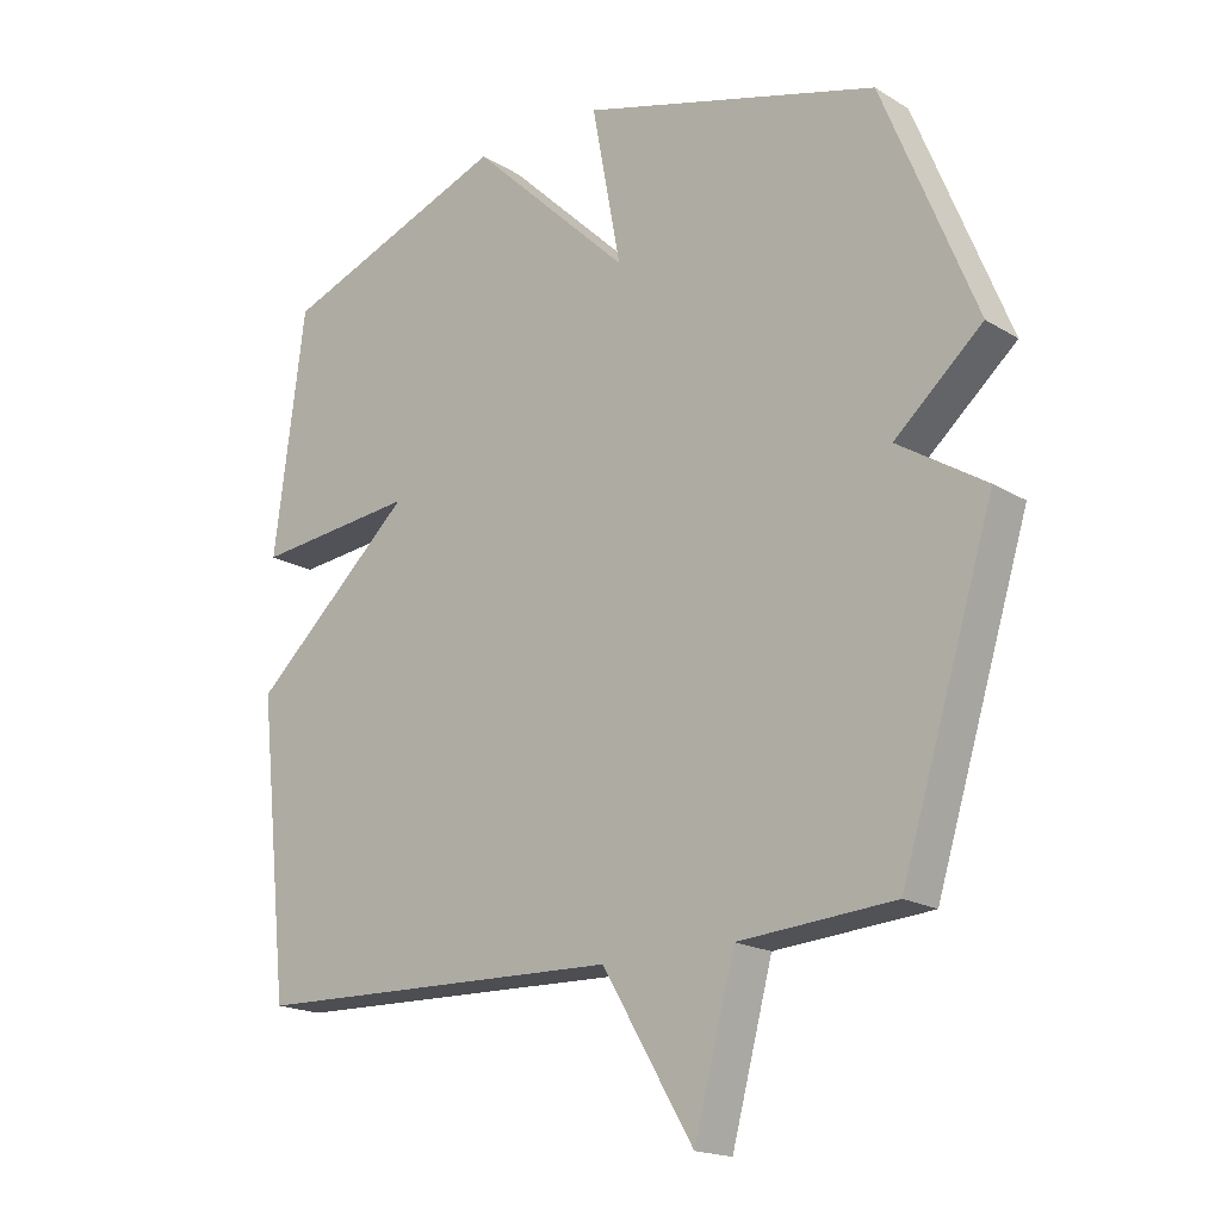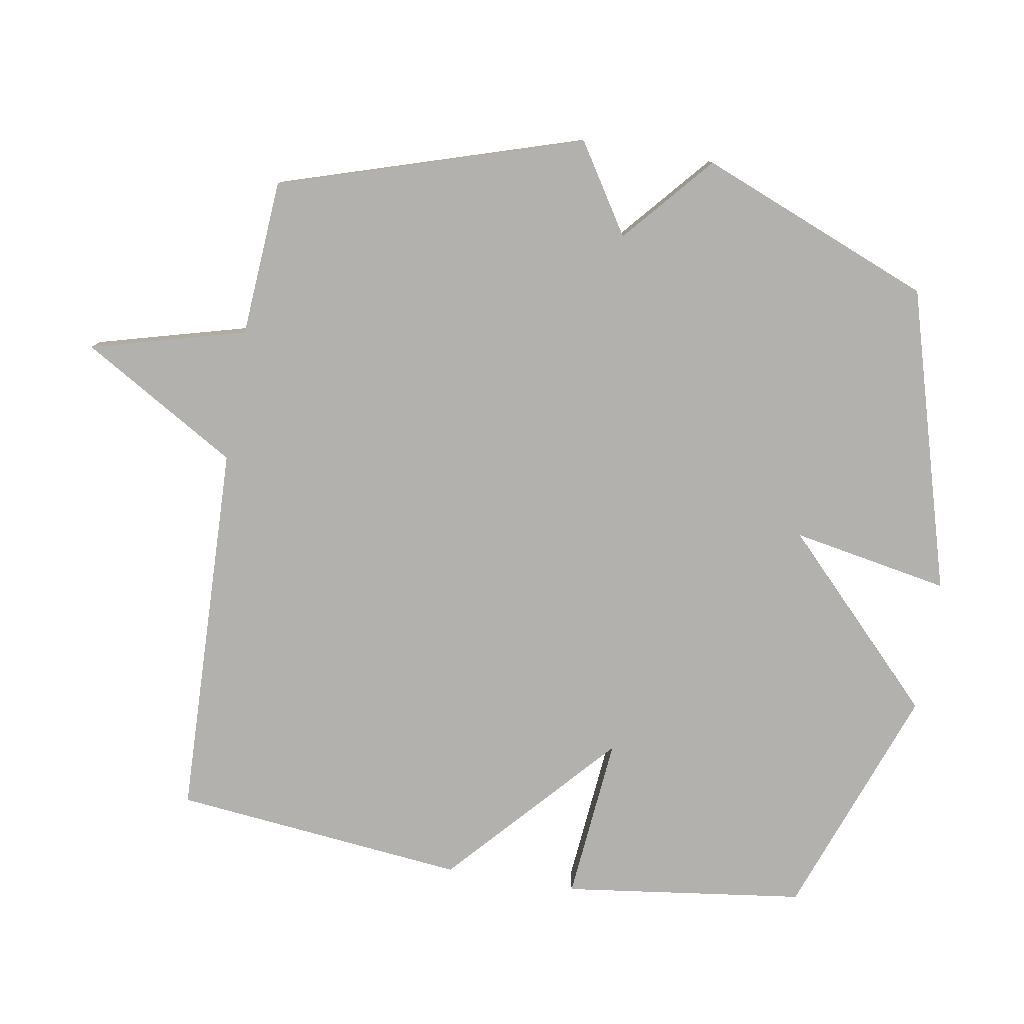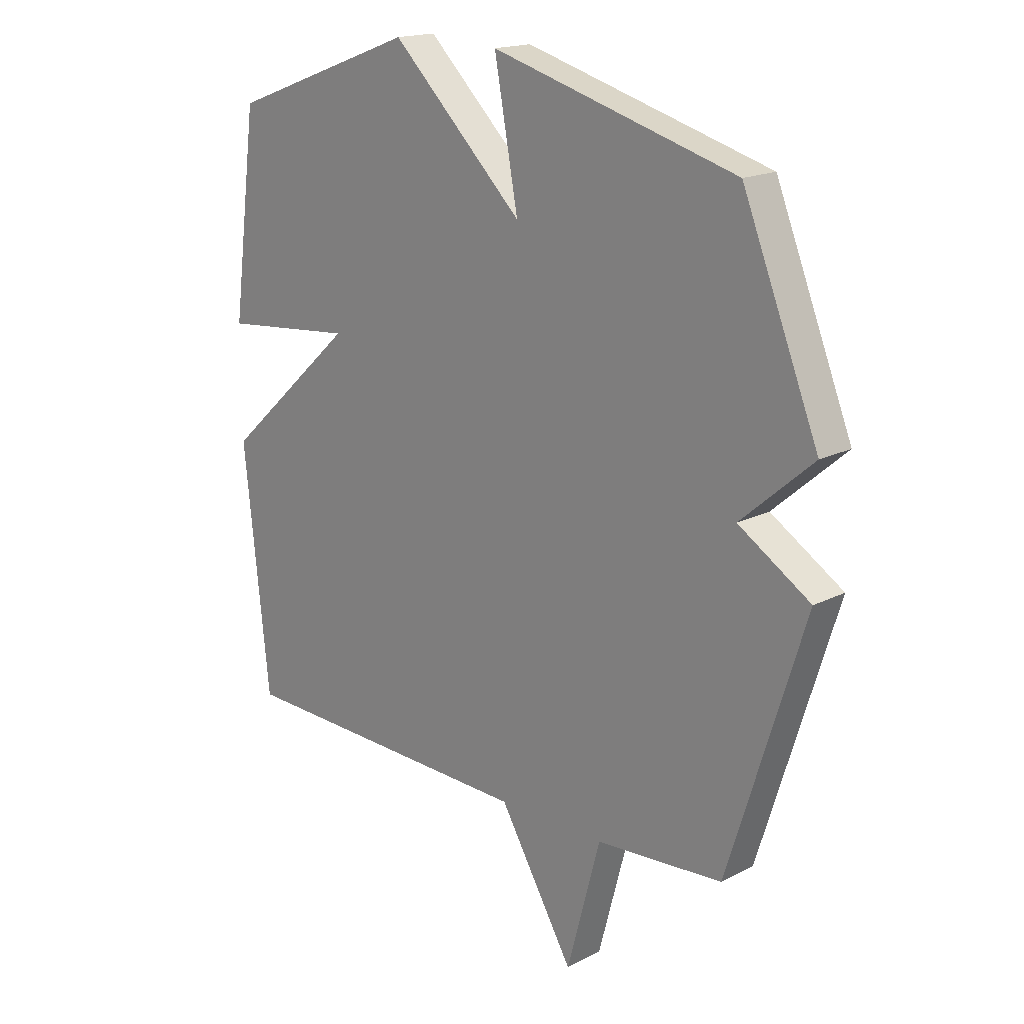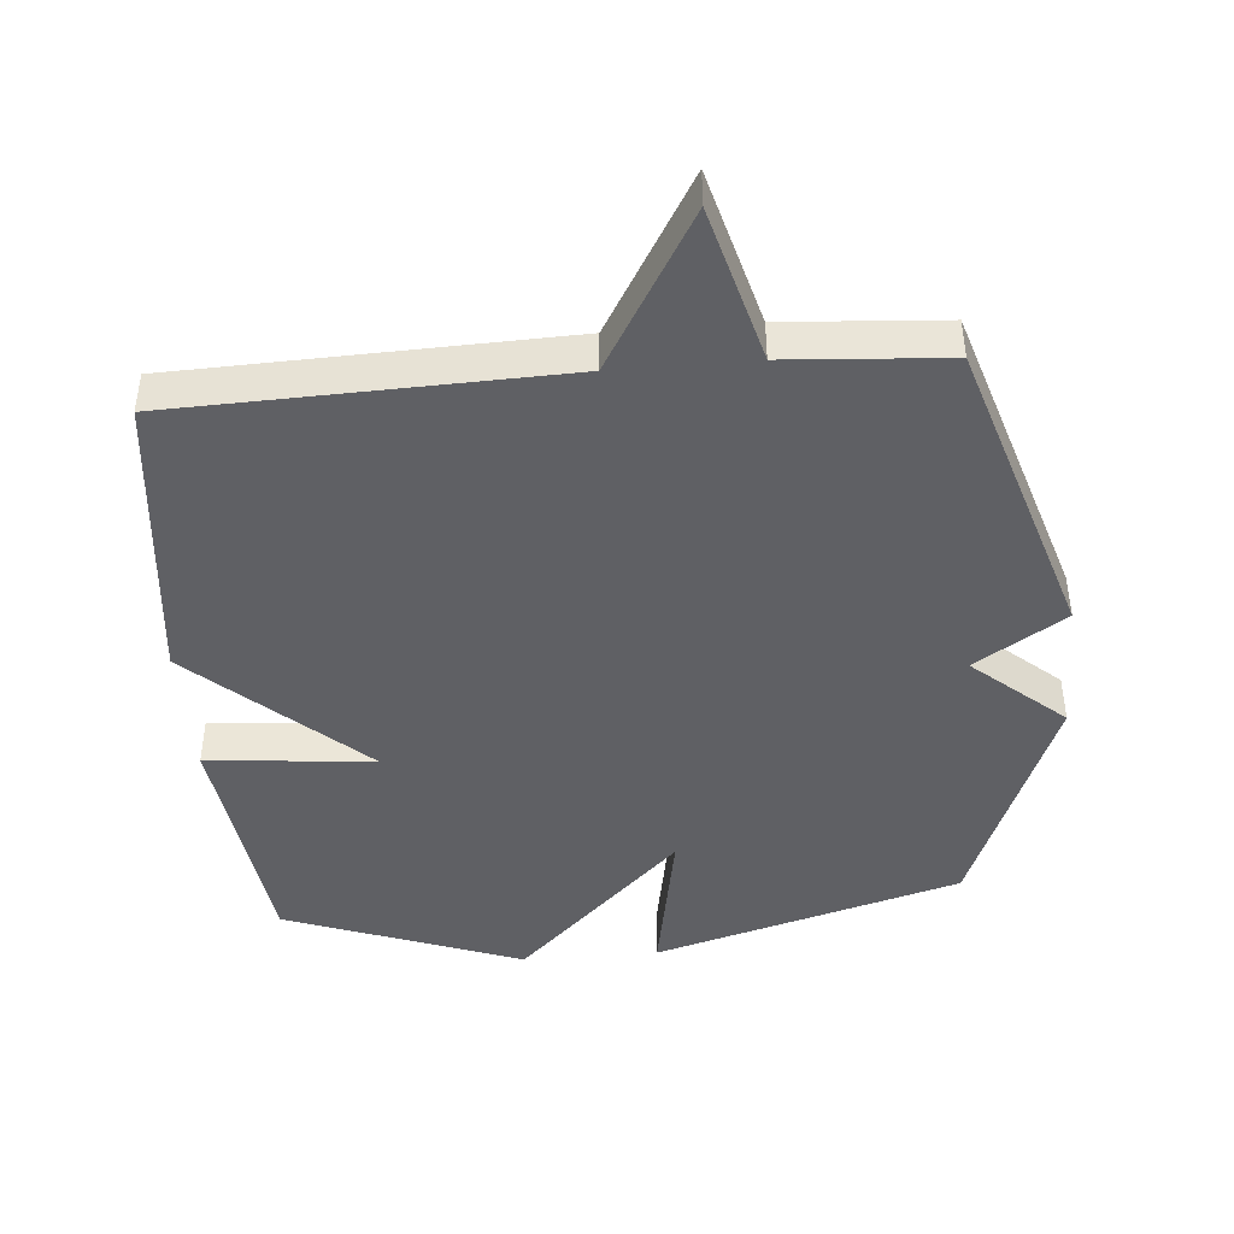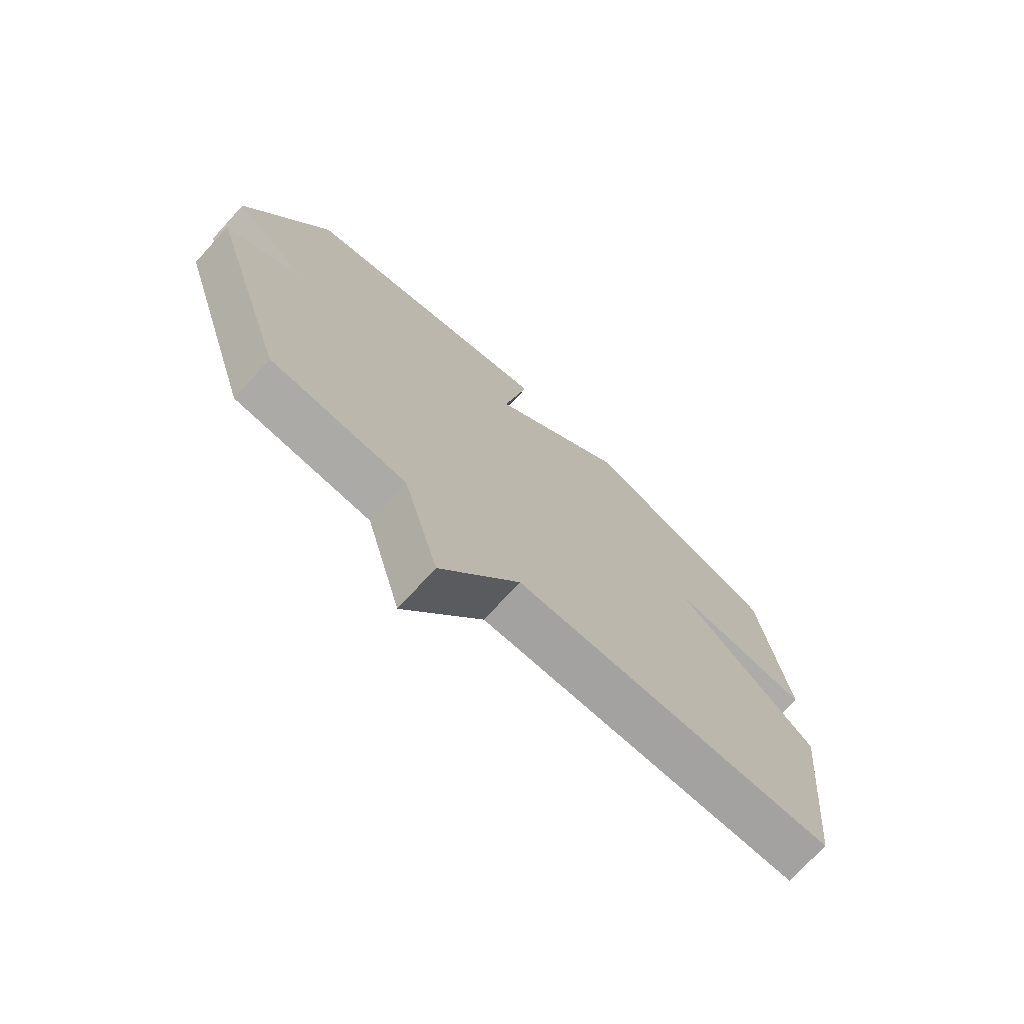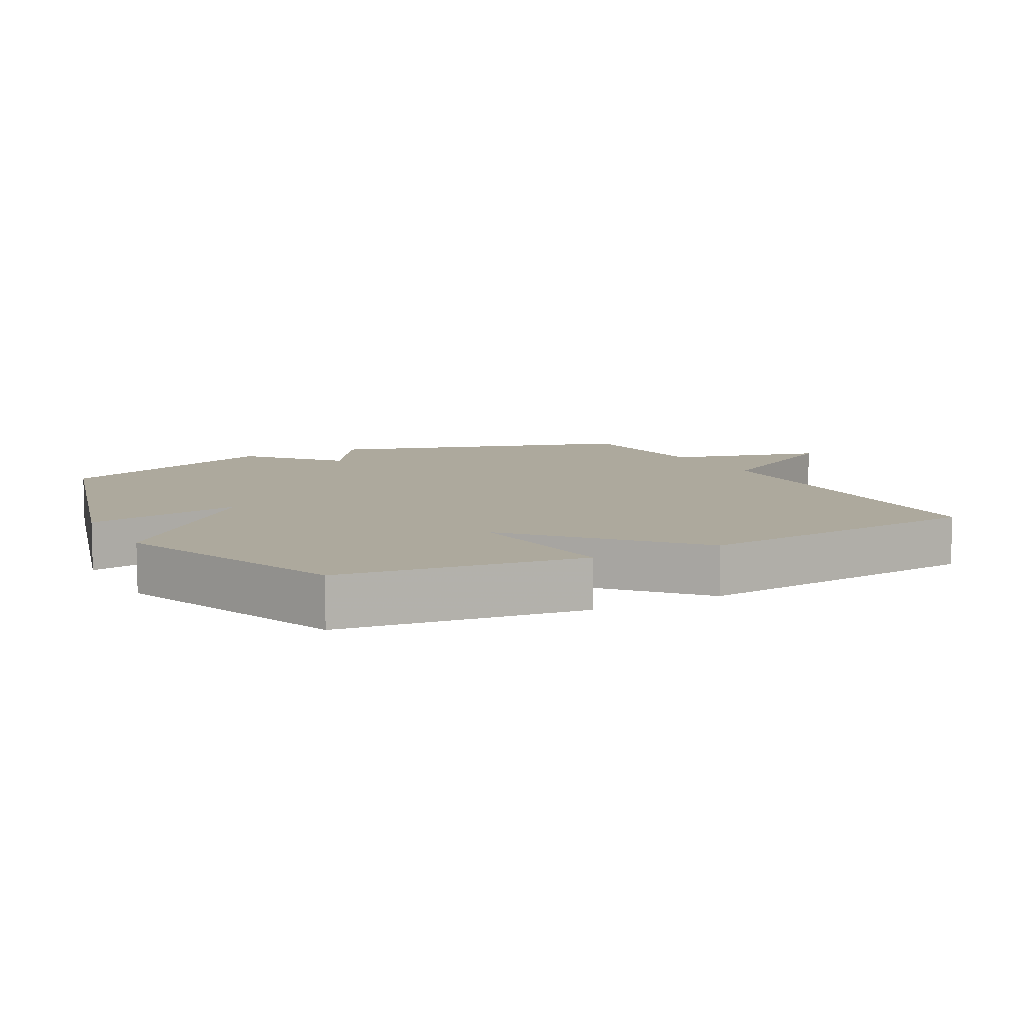
<metadata>
{"format":"obj","ext":"obj","renderer":"f3d","projection":"perspective","resolution":1024,"background":"white","views":[{"elev":-18.3,"azim":-139.2,"up":"+Z"},{"elev":-79.3,"azim":-99.5,"up":"+Y"},{"elev":17.6,"azim":-135.1,"up":"+Z"},{"elev":-44.1,"azim":-175.1,"up":"+Y"},{"elev":-73.7,"azim":-42.6,"up":"+Z"},{"elev":8.8,"azim":61.8,"up":"+Y"}]}
</metadata>
<code>
v 0.5 0.07 0.5
v 0.547 0.07 0.138
v 0.301 0.07 0.162
v 0.547 0.07 -0.062
v 0.5 0.07 -0.5
v -0.065 0.07 -0.517
v -0.203 0.07 -0.749
v -0.265 0.07 -0.517
v -0.5 0.07 -0.5
v -0.641 0.07 -0.048
v -0.508 0.07 0.036
v -0.641 0.07 0.152
v -0.5 0.07 0.5
v -0.048 0.07 0.629
v -0.092 0.07 0.393
v 0.152 0.07 0.629
v 0.5 0 0.5
v 0.547 0 0.138
v 0.301 0 0.162
v 0.547 0 -0.062
v 0.5 0 -0.5
v -0.065 0 -0.517
v -0.203 0 -0.749
v -0.265 0 -0.517
v -0.5 0 -0.5
v -0.641 0 -0.048
v -0.508 0 0.036
v -0.641 0 0.152
v -0.5 0 0.5
v -0.048 0 0.629
v -0.092 0 0.393
v 0.152 0 0.629
f 1 2 3
f 16 1 3
f 15 16 3
f 13 14 15
f 12 13 15
f 11 12 15
f 4 5 6
f 3 4 6
f 15 3 6
f 11 15 6
f 10 11 6
f 9 10 6
f 8 9 6
f 6 7 8
f 19 18 17
f 19 17 32
f 19 32 31
f 31 30 29
f 31 29 28
f 31 28 27
f 22 21 20
f 22 20 19
f 22 19 31
f 22 31 27
f 22 27 26
f 22 26 25
f 22 25 24
f 24 23 22
f 1 17 18 2
f 2 18 19 3
f 3 19 20 4
f 4 20 21 5
f 5 21 22 6
f 6 22 23 7
f 7 23 24 8
f 8 24 25 9
f 9 25 26 10
f 10 26 27 11
f 11 27 28 12
f 12 28 29 13
f 13 29 30 14
f 14 30 31 15
f 15 31 32 16
f 16 32 17 1

</code>
